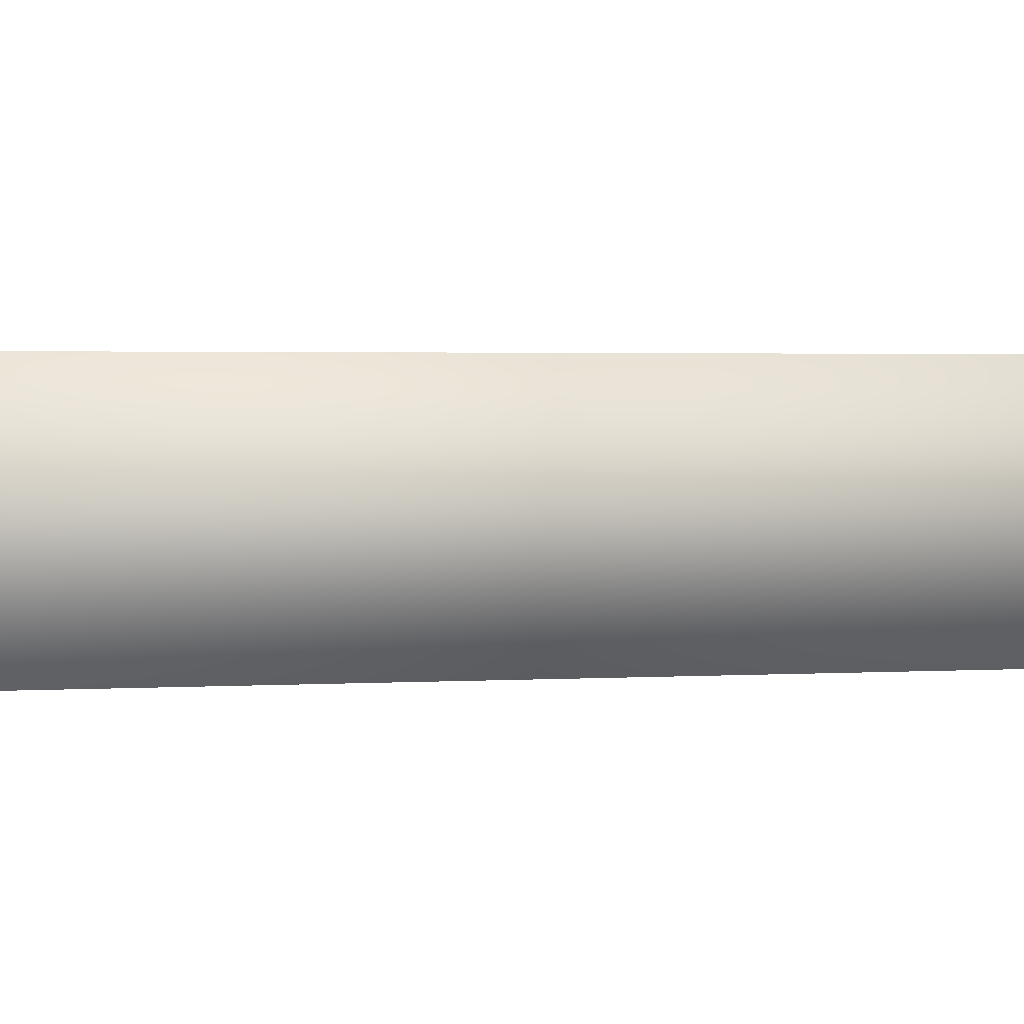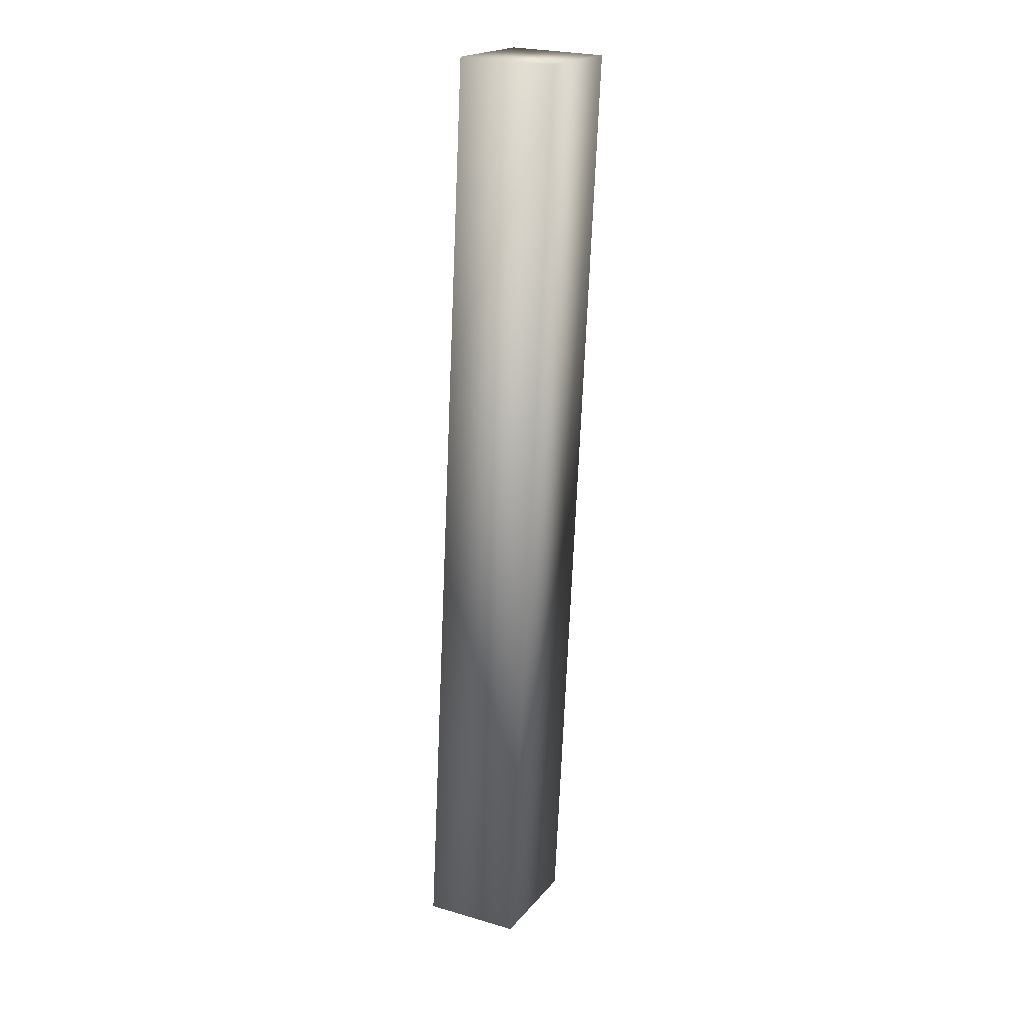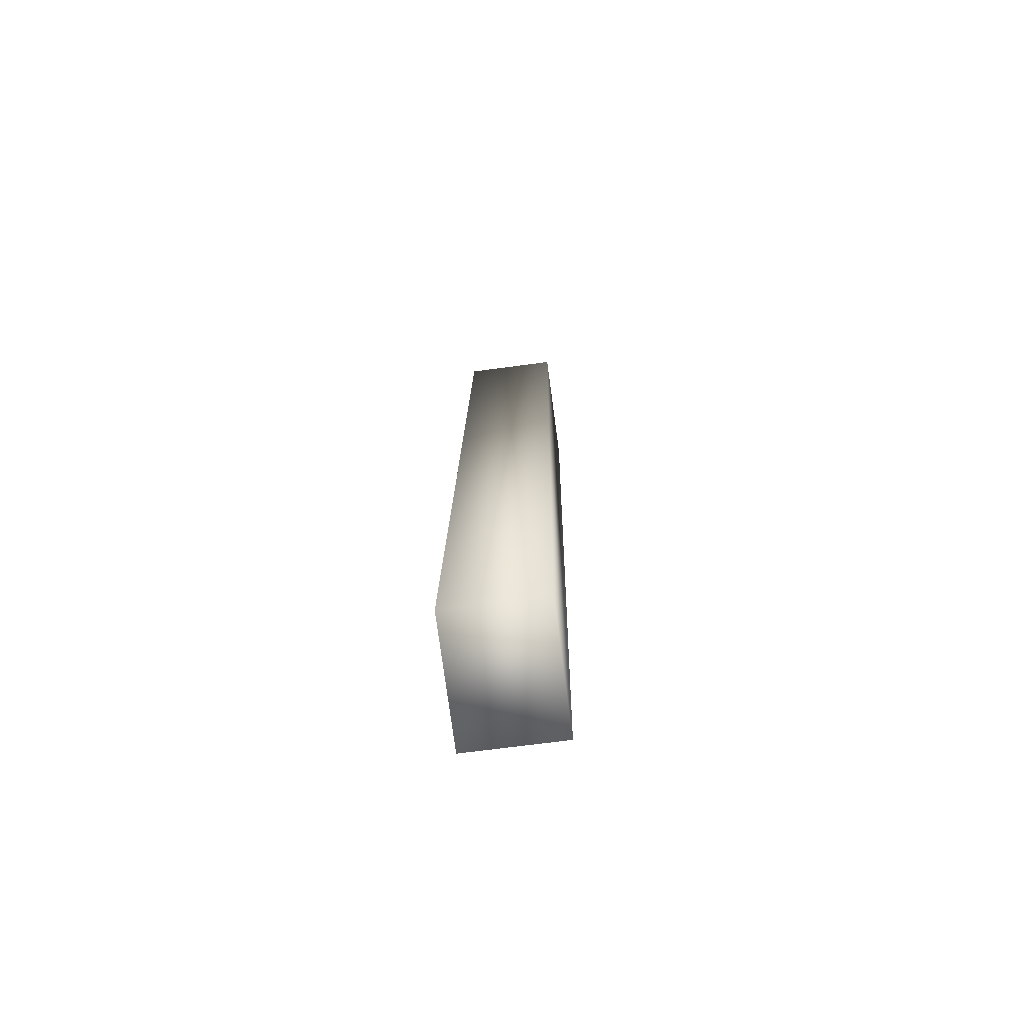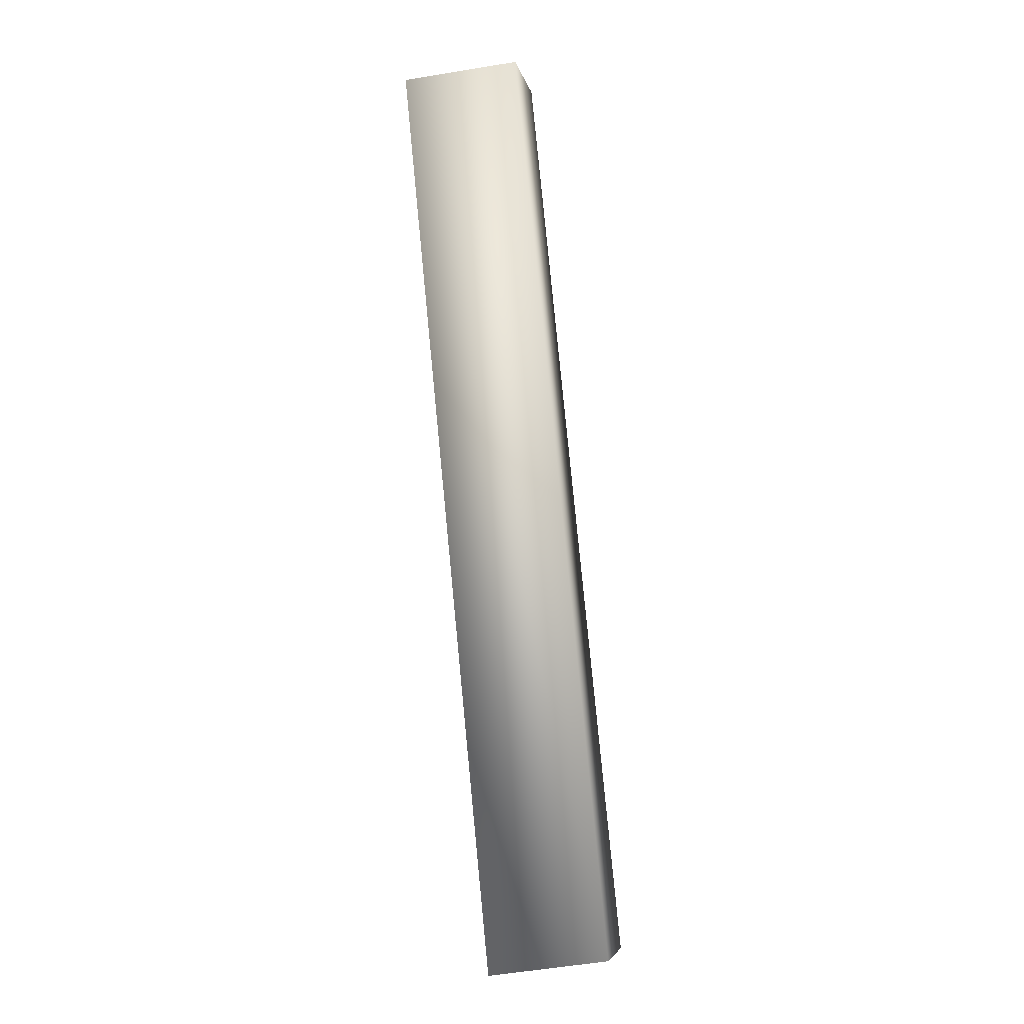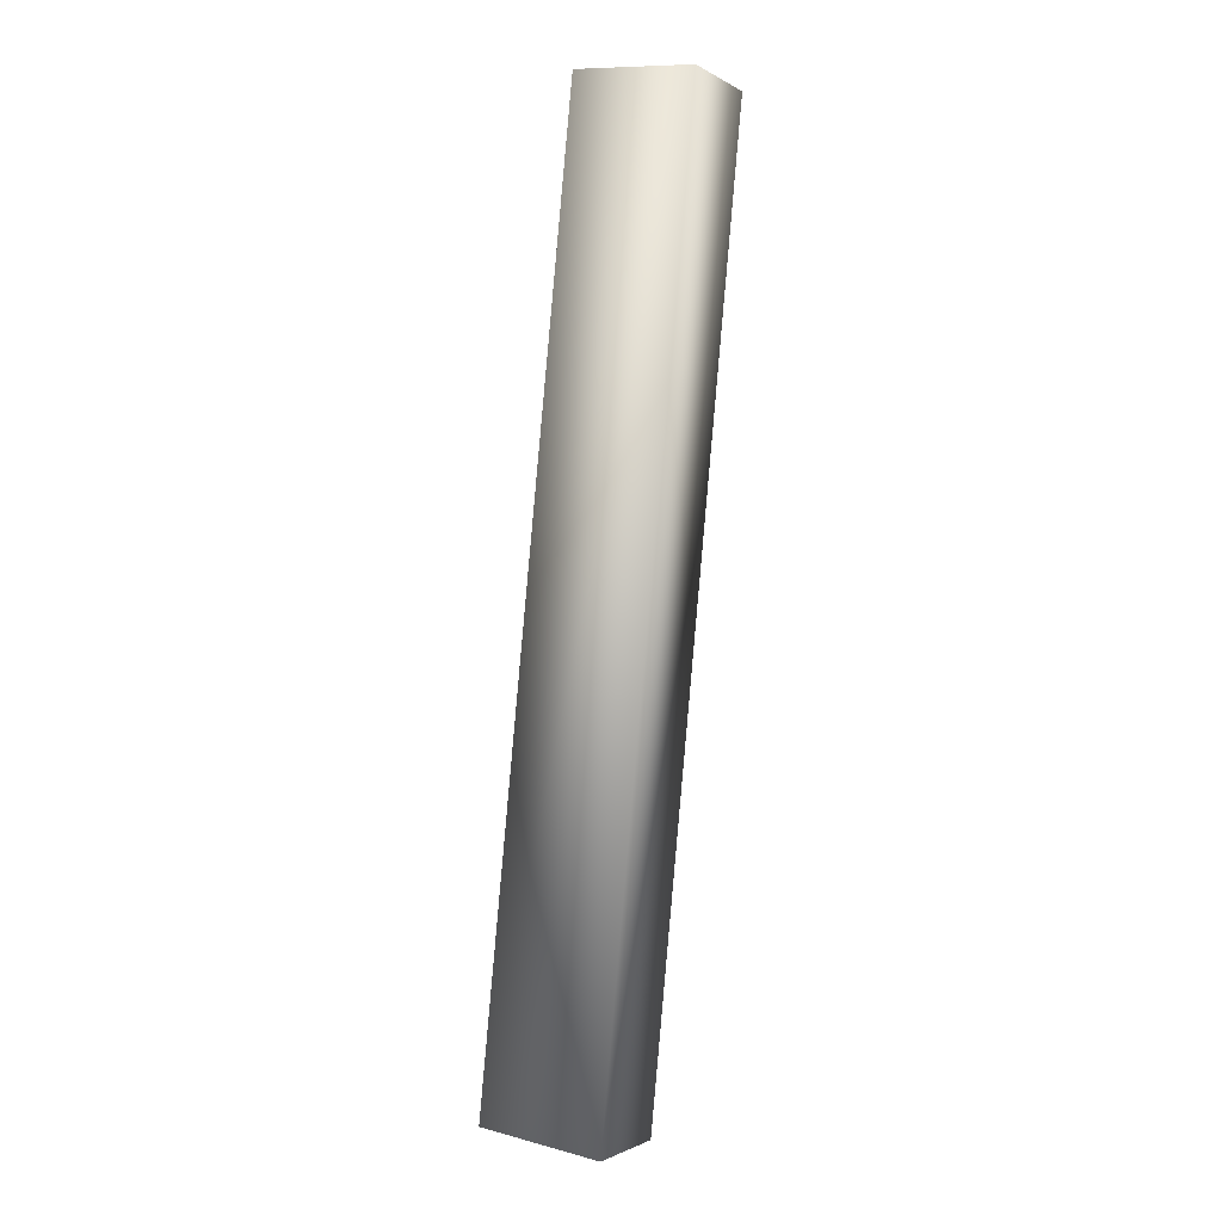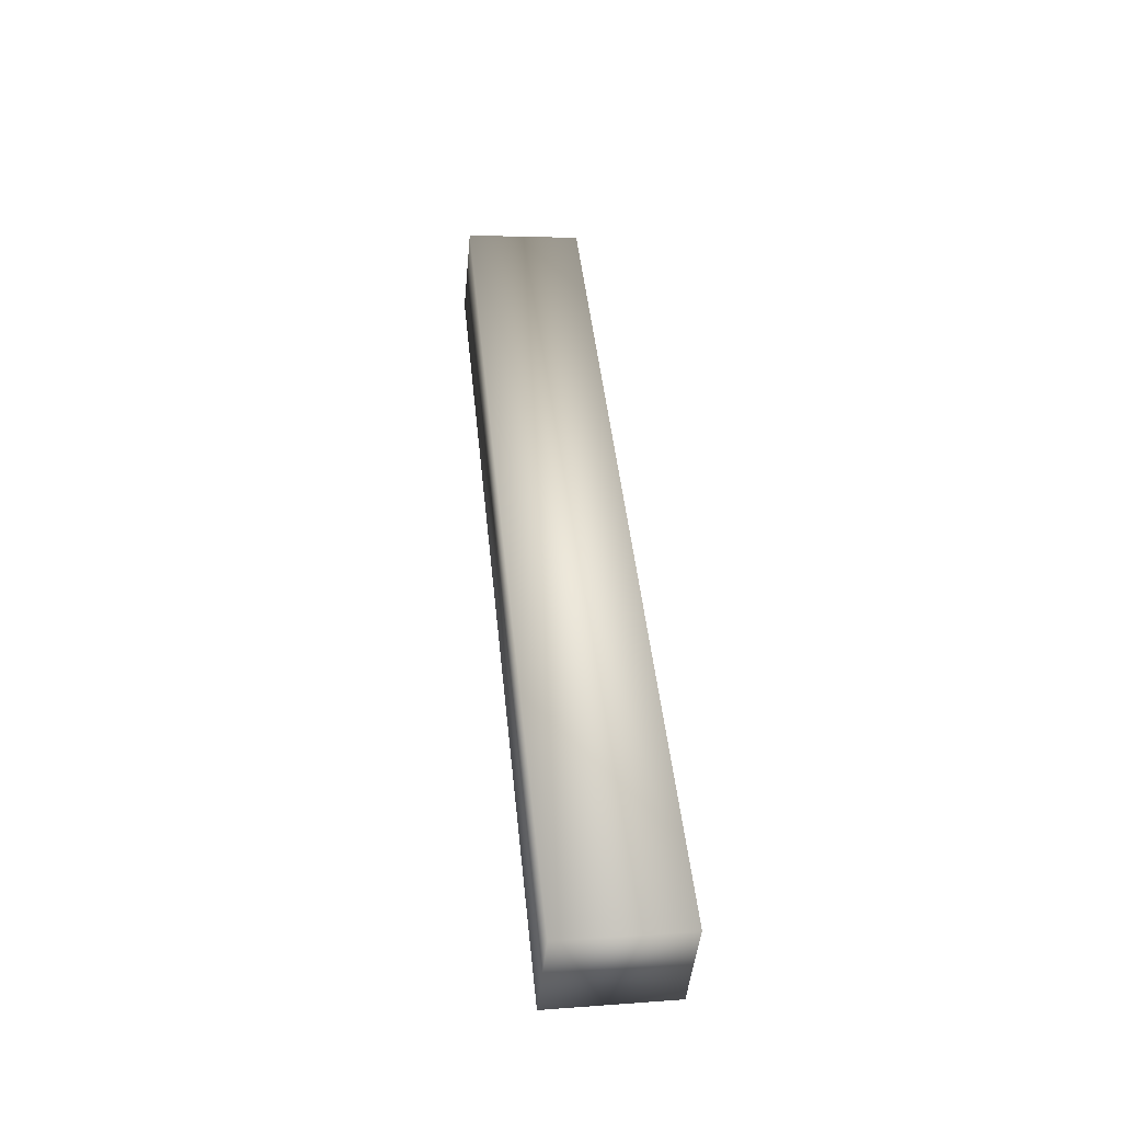
<metadata>
{"format":"obj","ext":"obj","renderer":"f3d","projection":"perspective","resolution":1024,"background":"white","views":[{"elev":1.1,"azim":-120.3,"up":"+Y"},{"elev":25.3,"azim":115.1,"up":"+Z"},{"elev":-68.0,"azim":97.7,"up":"+Z"},{"elev":-6.0,"azim":10.9,"up":"+Z"},{"elev":-1.6,"azim":-152.2,"up":"+Z"},{"elev":-45.9,"azim":-5.4,"up":"+Z"}]}
</metadata>
<code>
v  19.09 0 72.47
v  15.94 -0 104.6
v  20.04 -0 105
v  23.26 0 73.08
v  19.09 3.294 72.47
v  23.26 3.294 73.08
v  20.04 3.294 105
v  15.94 3.294 104.6
o Box177
g Box177
f 4 3 2 1
f 8 7 6 5
f 5 6 4 1
f 6 7 3 4
f 7 8 2 3
f 8 5 1 2

</code>
